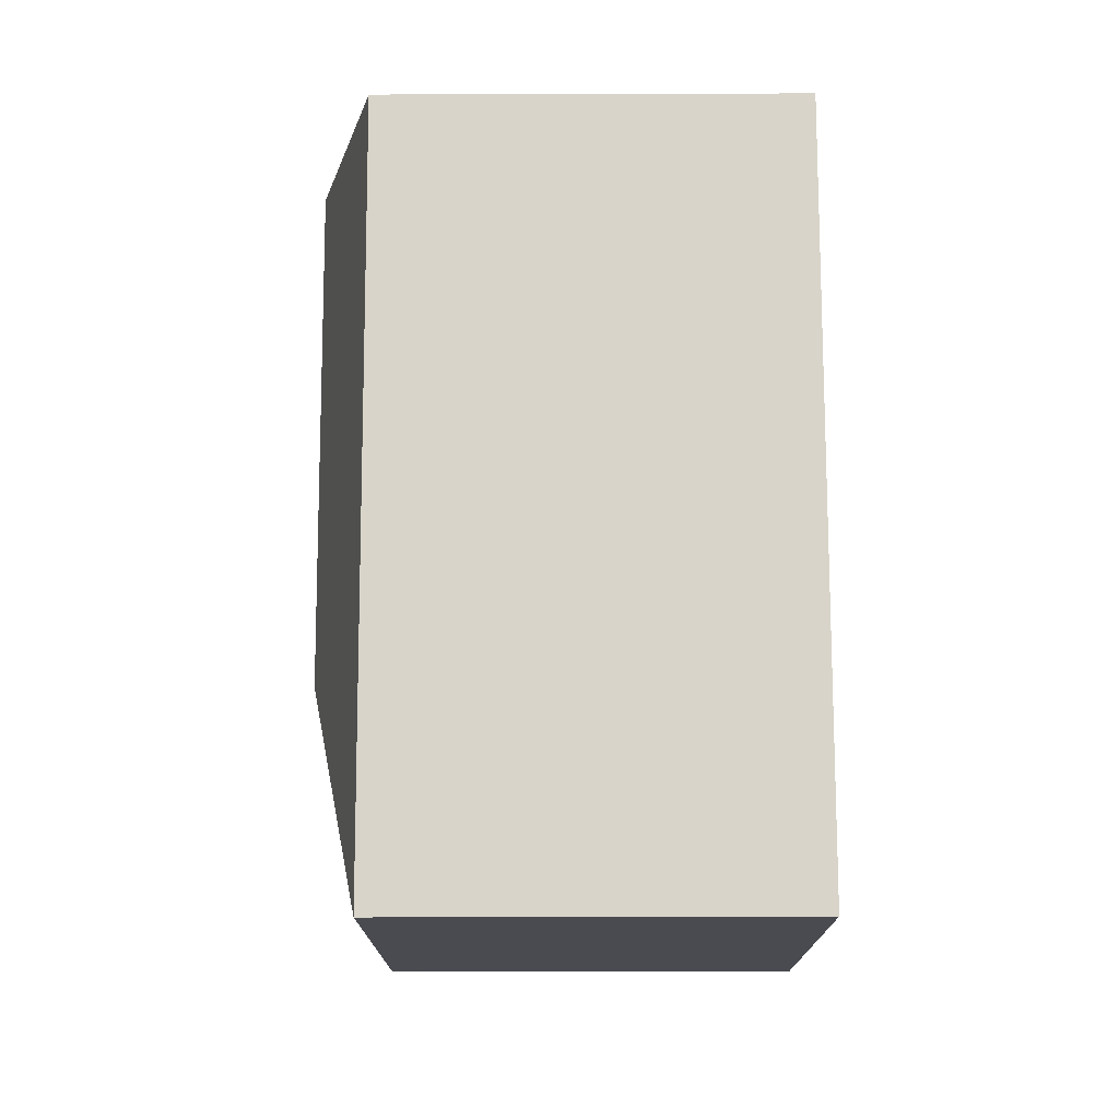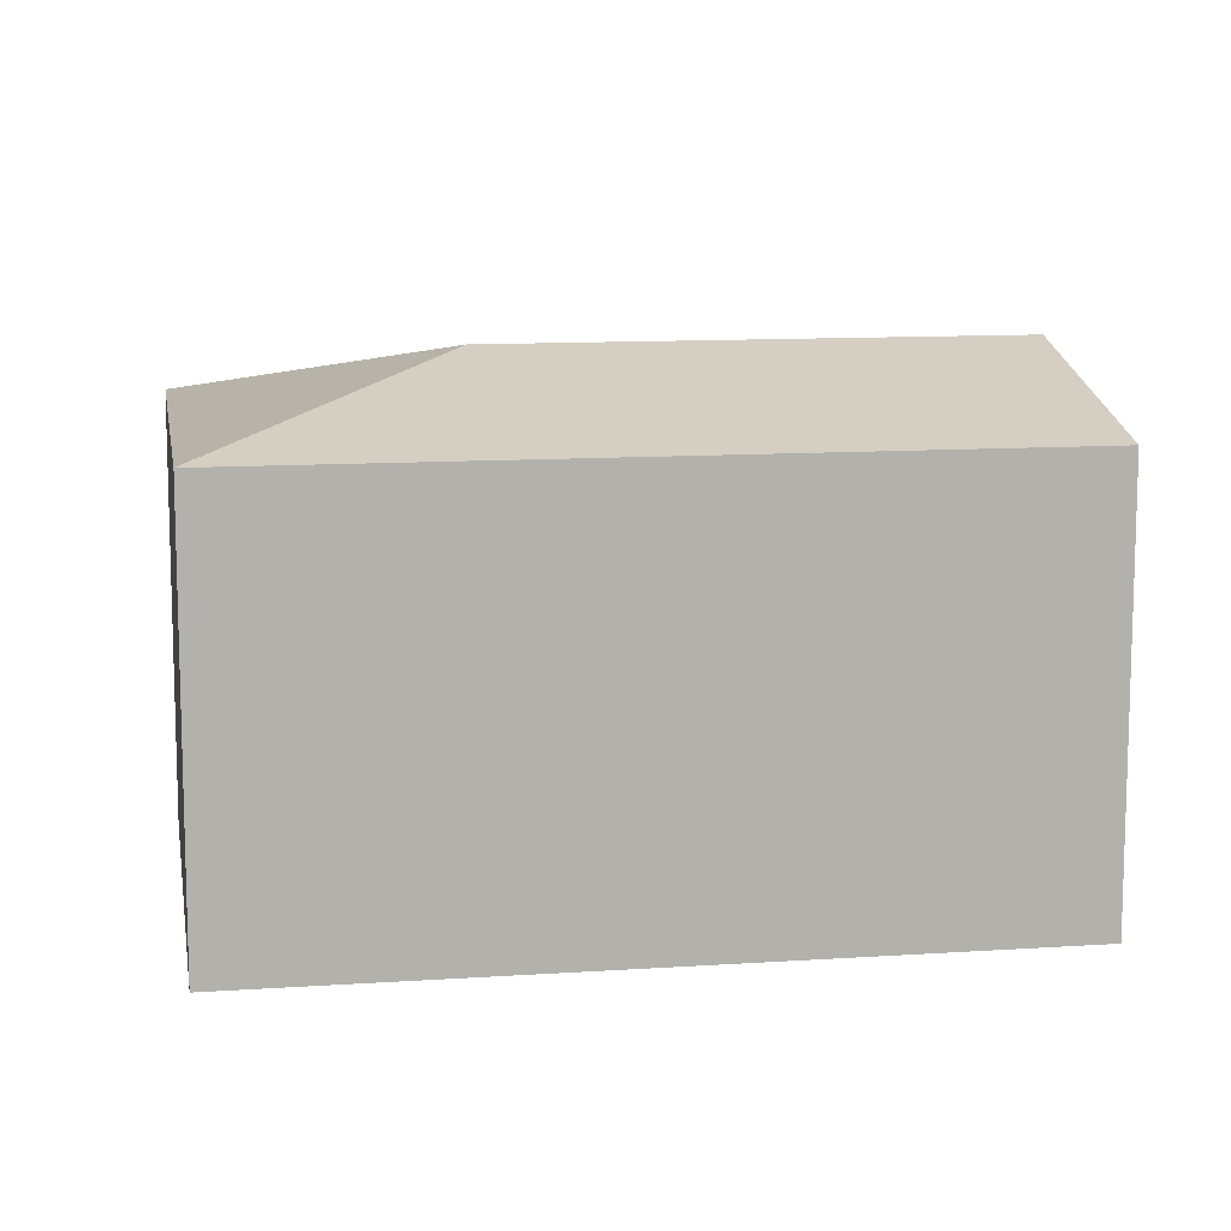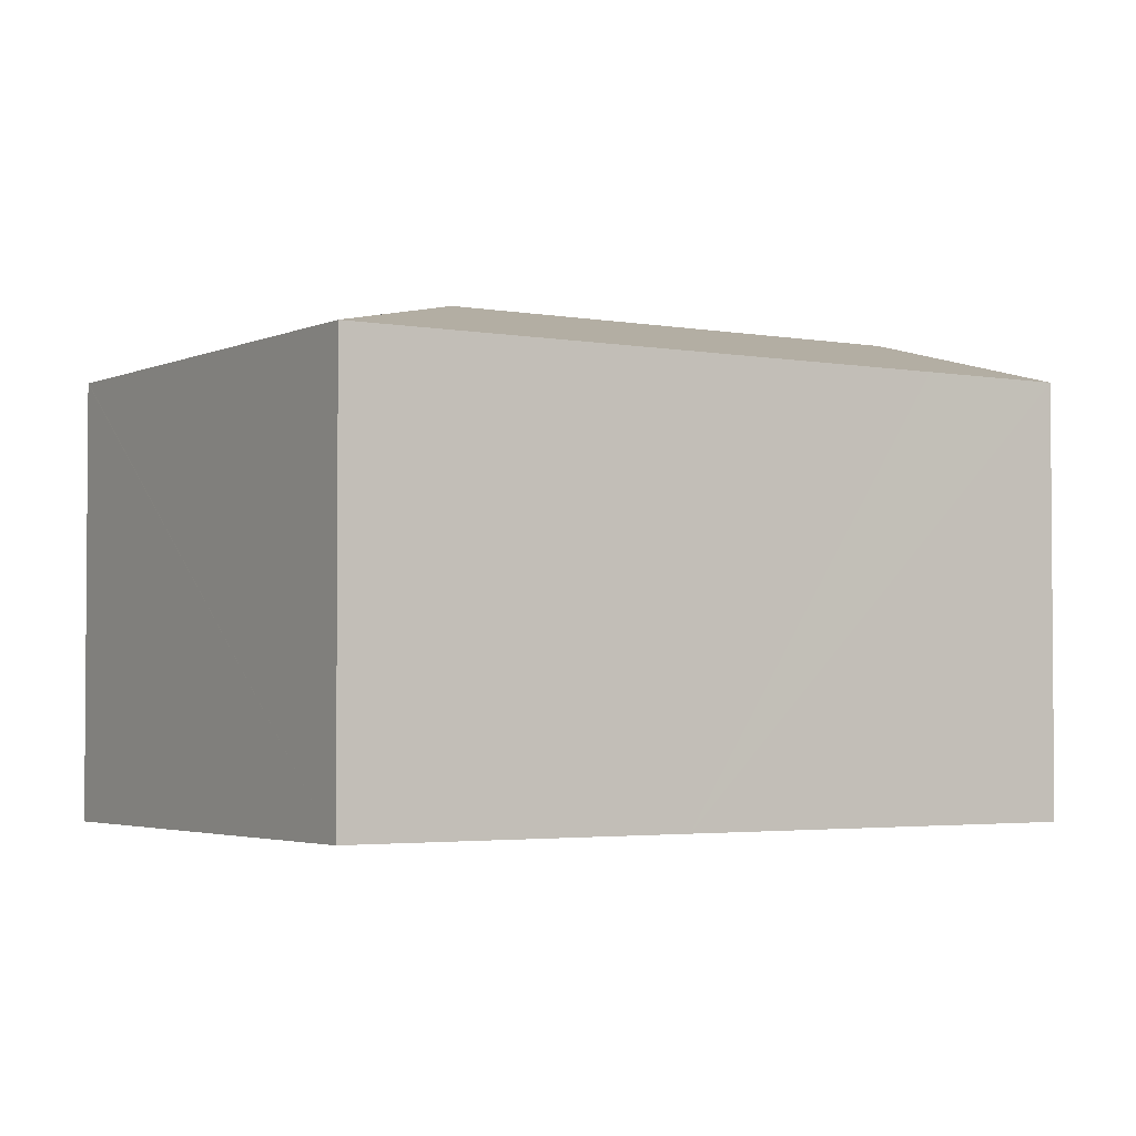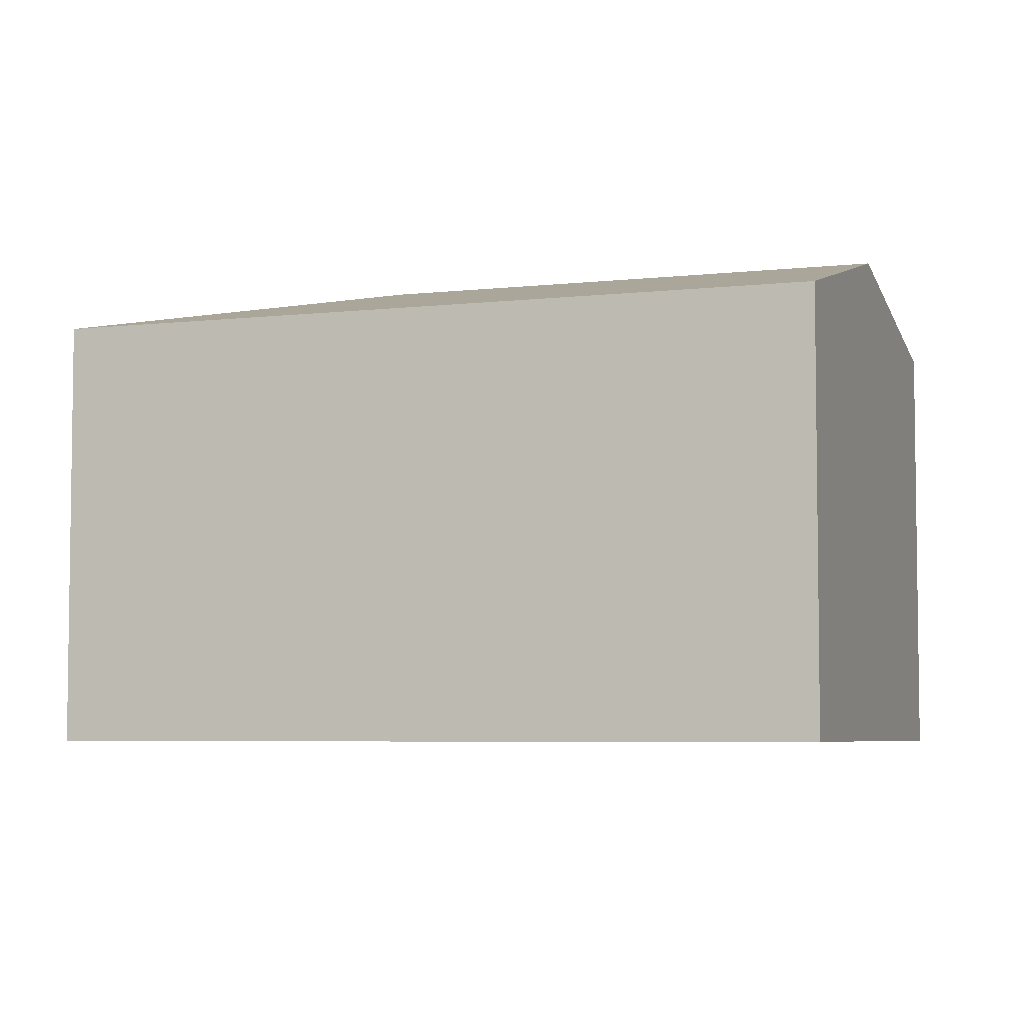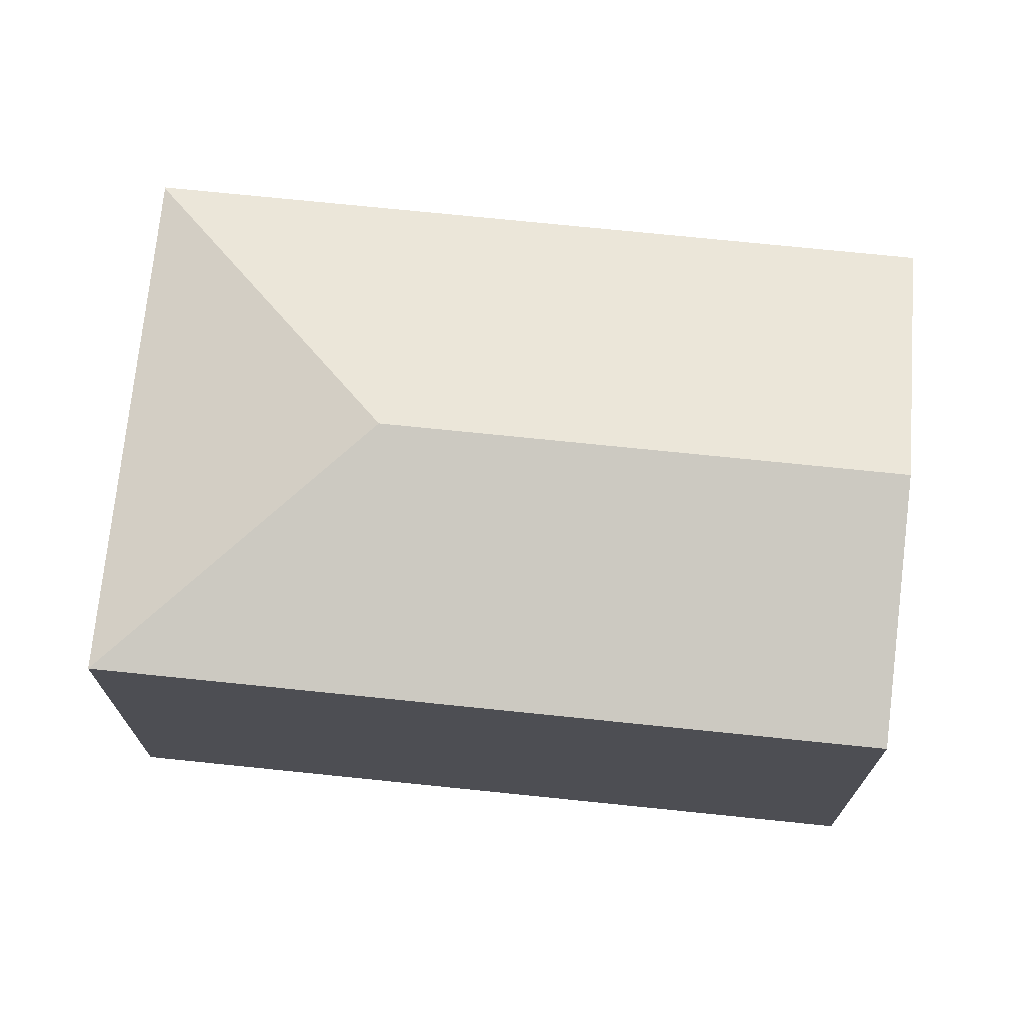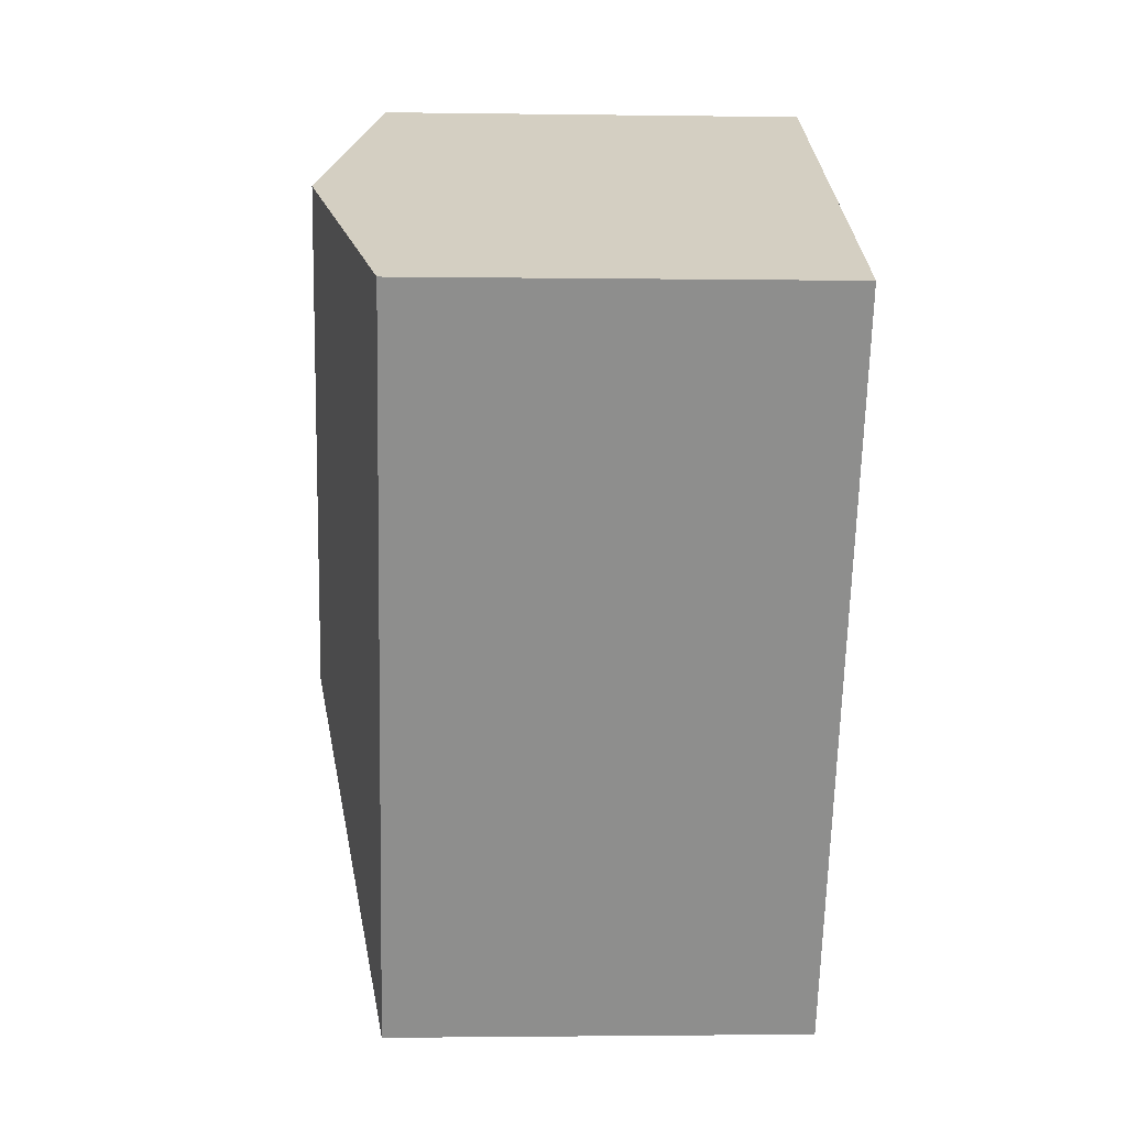
<metadata>
{"format":"obj","ext":"obj","renderer":"f3d","projection":"perspective","resolution":1024,"background":"white","views":[{"elev":-41.9,"azim":-89.8,"up":"+Z"},{"elev":11.3,"azim":-126.9,"up":"+Y"},{"elev":-2.9,"azim":-150.4,"up":"+Y"},{"elev":-5.3,"azim":-97.7,"up":"+Y"},{"elev":72.5,"azim":-111.6,"up":"+Y"},{"elev":-2.0,"azim":-93.1,"up":"+Z"}]}
</metadata>
<code>
v  11.7 12.19 -8.556
v  20.36 10.59 -11.3
v  8.958 10.58 -17.23
v  20.38 10.58 -11.29
v  4.948 10.58 -9.518
v  5.721 12.19 2.951
v  1.75 10.58 -3.366
v  0 10.58 6.477e-16
v  11.44 10.58 5.902
v  8.958 1.055e-15 -17.23
v  4.948 5.828e-16 -9.518
v  1.75 2.061e-16 -3.366
v  0 0 0
v  11.44 -3.614e-16 5.902
v  5.721 -1.807e-16 2.951
v  20.38 6.914e-16 -11.29
v  20.36 6.922e-16 -11.3
g defaultobject
f 1 2 3
f 1 4 2
f 5 1 3
f 1 5 6
f 6 5 7
f 6 7 8
f 9 1 6
f 1 9 4
f 10 5 3
f 5 10 11
f 5 11 7
f 7 11 8
f 8 11 12
f 8 12 13
f 13 6 8
f 6 13 9
f 9 13 14
f 14 13 15
f 14 4 9
f 4 14 16
f 2 10 3
f 10 2 4
f 10 4 17
f 17 4 16
f 12 15 13
f 15 12 11
f 15 11 14
f 14 11 10
f 14 10 17
f 14 17 16

</code>
